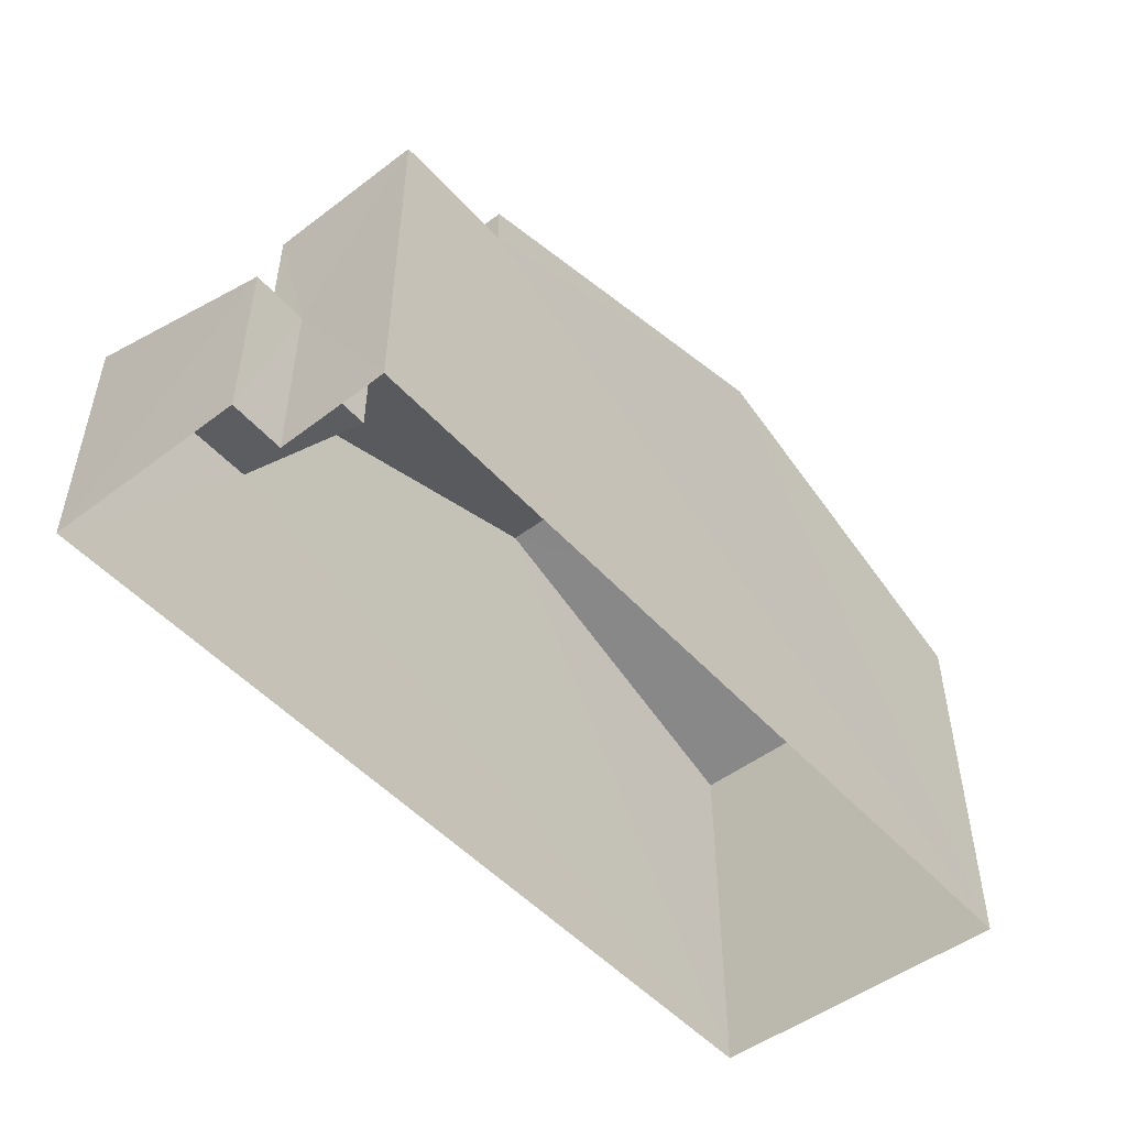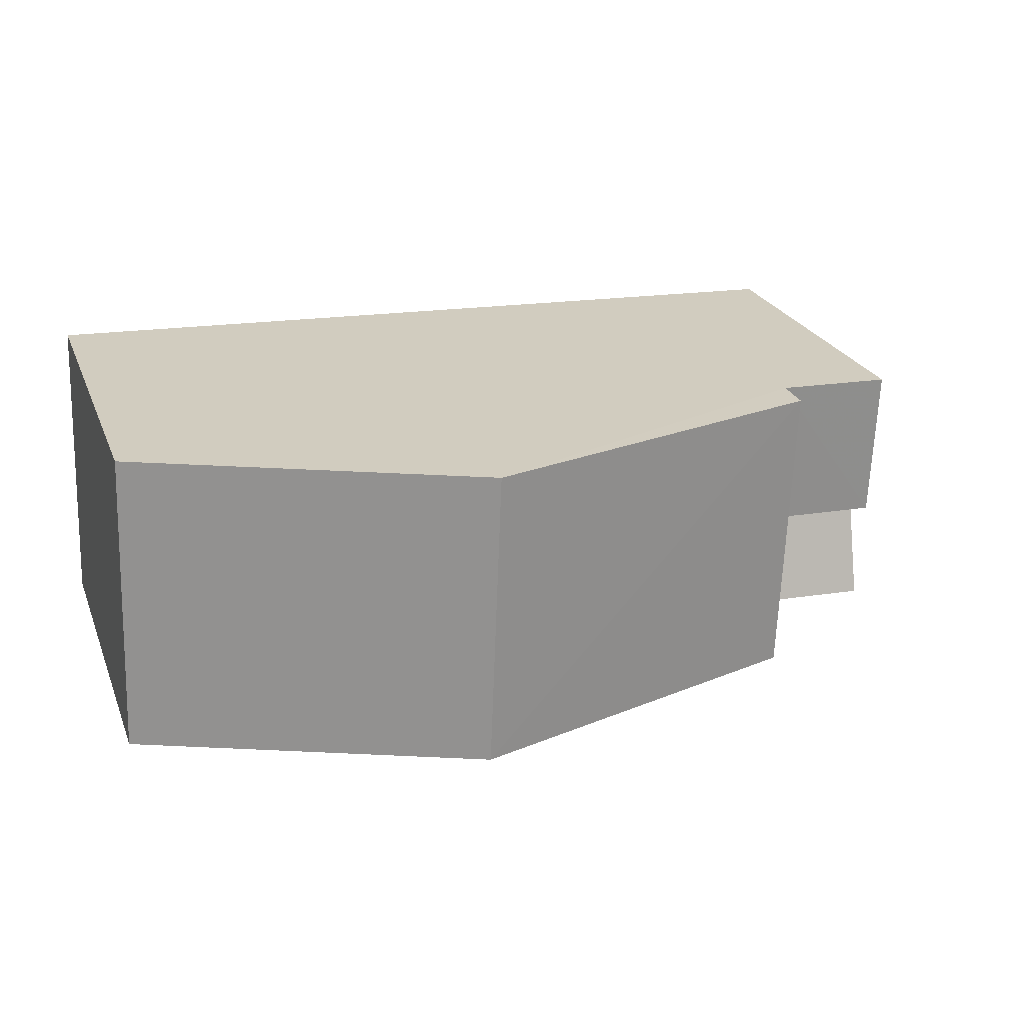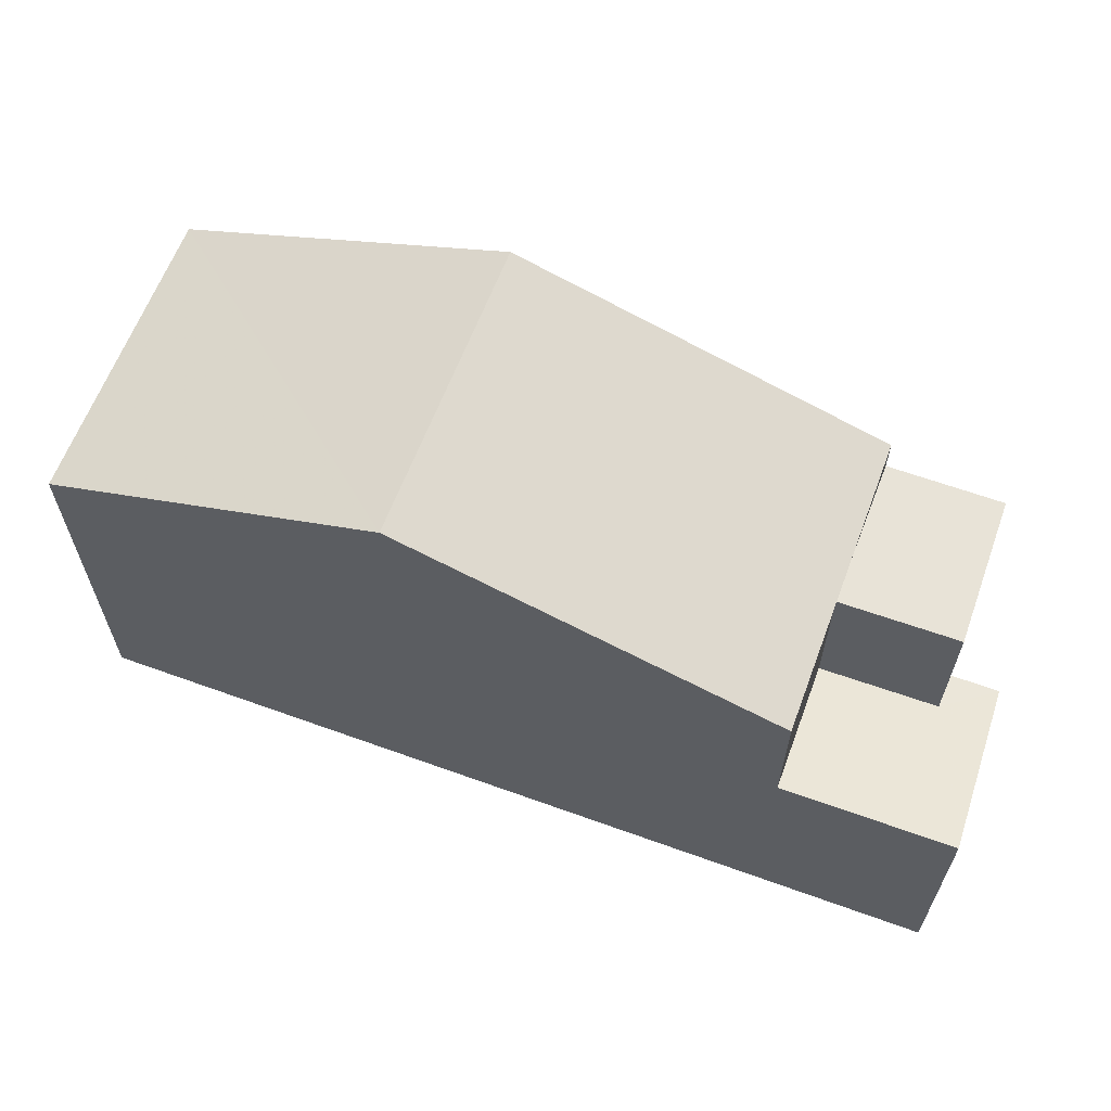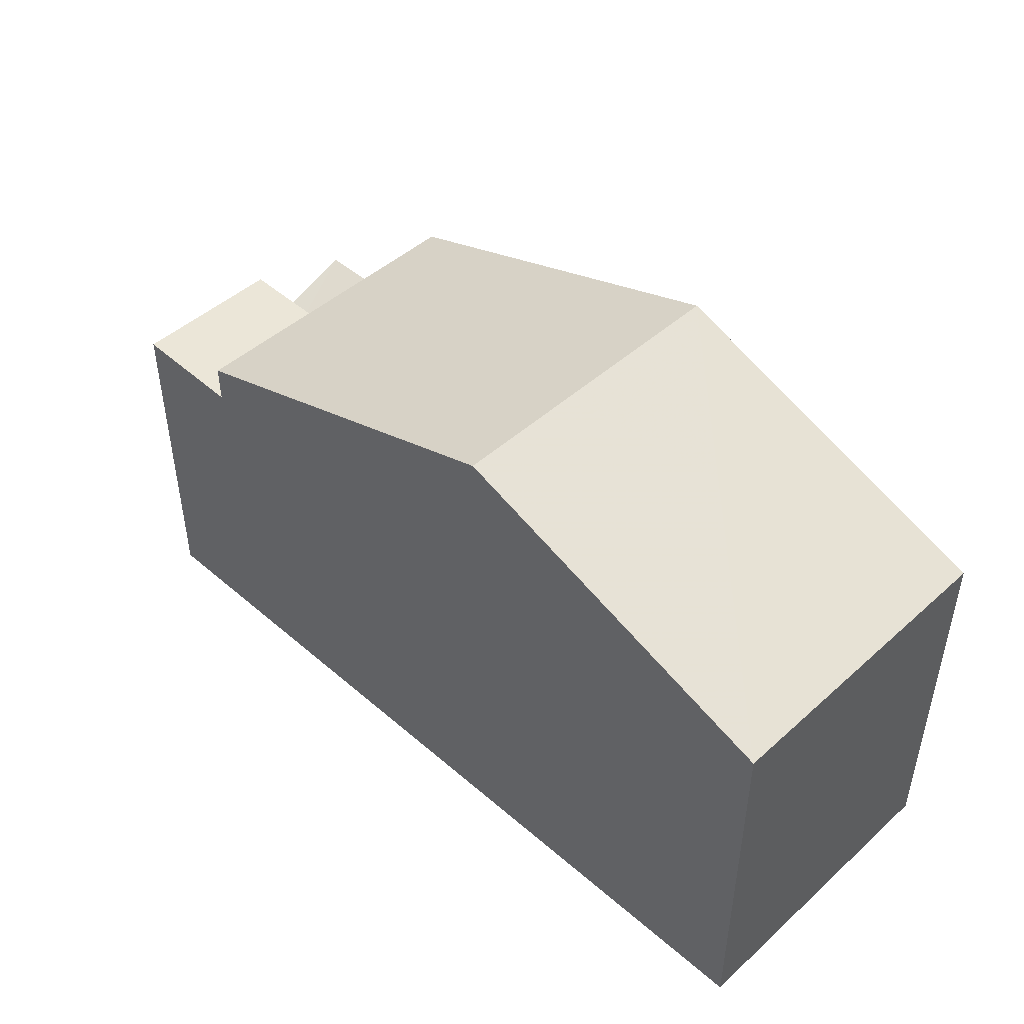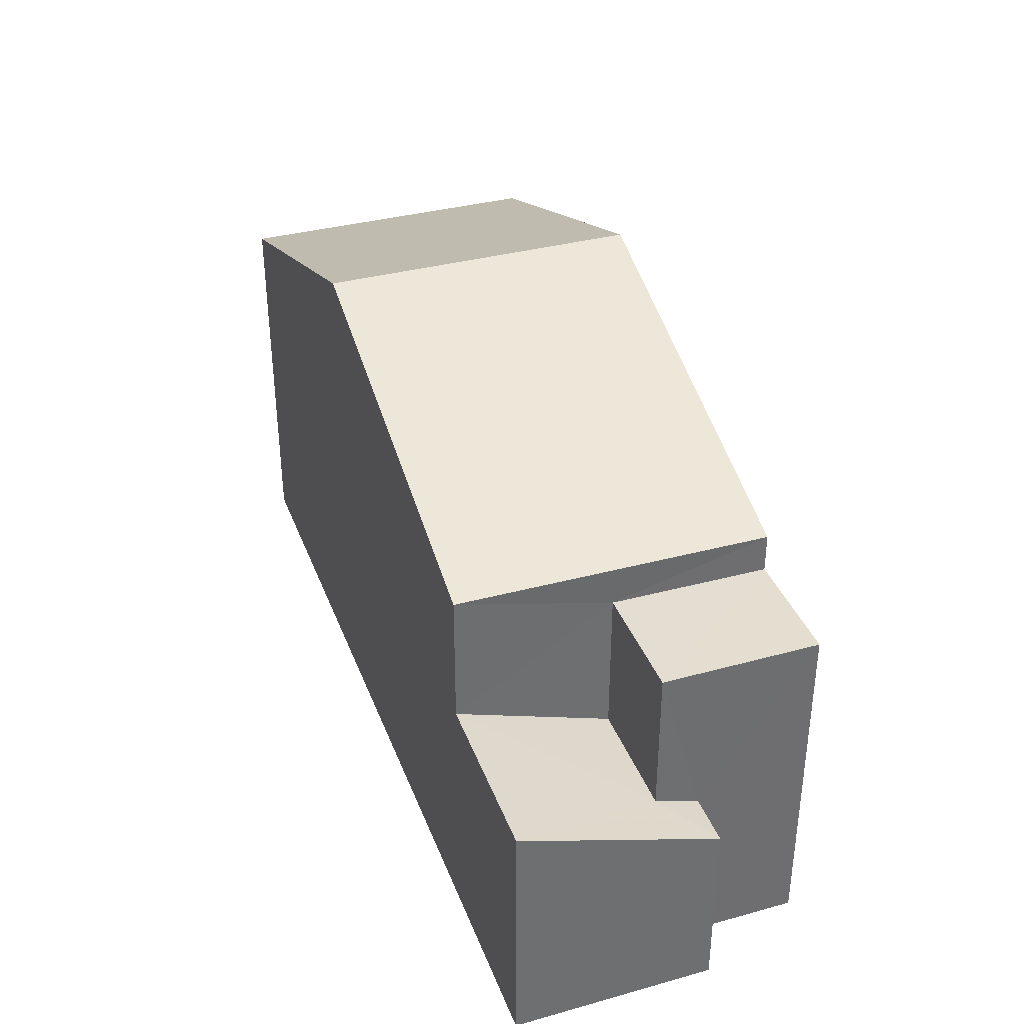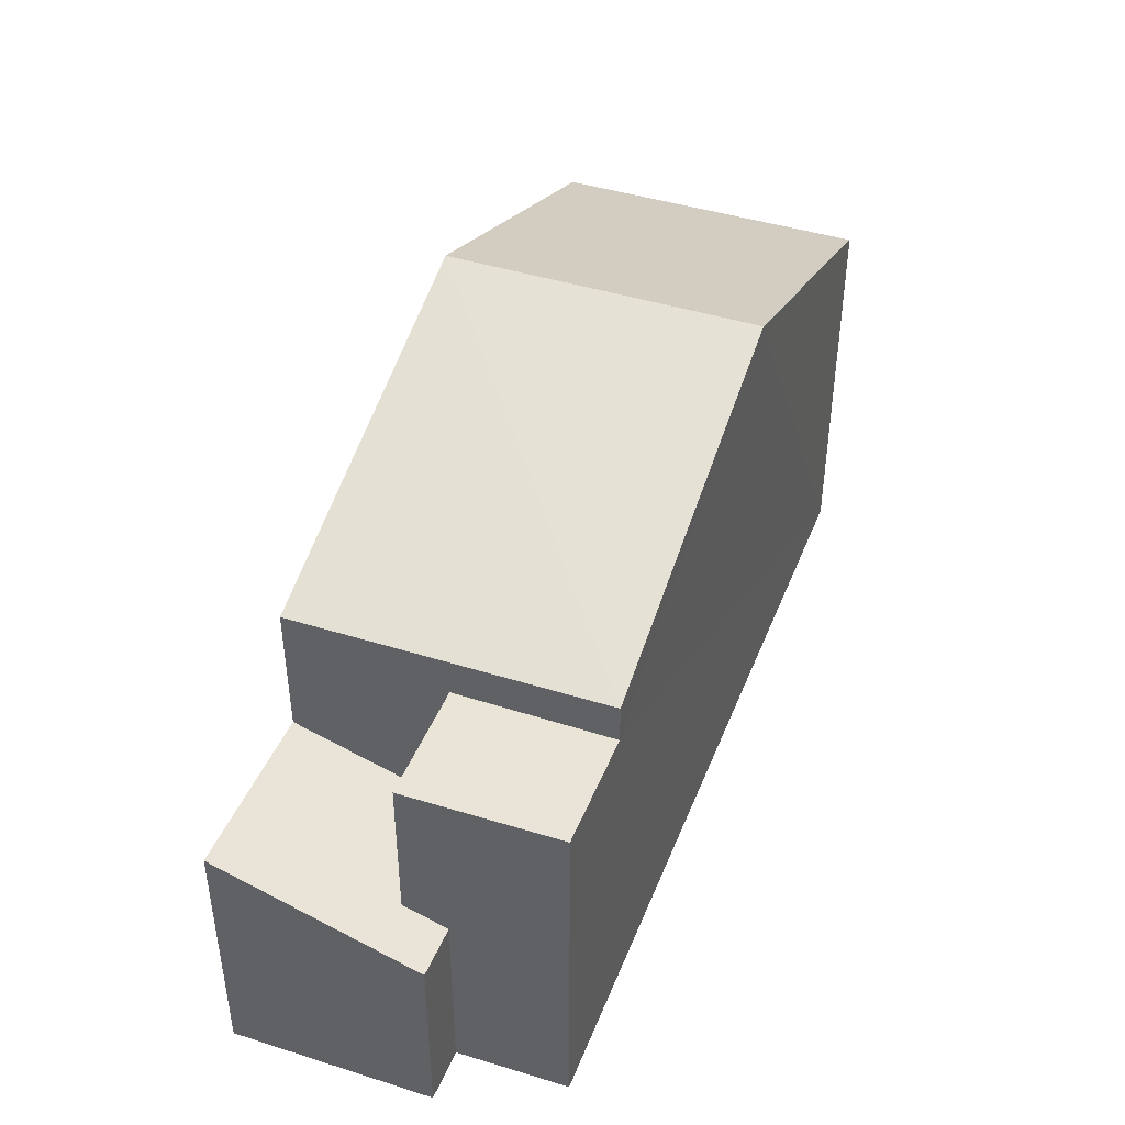
<metadata>
{"format":"obj","ext":"obj","renderer":"f3d","projection":"perspective","resolution":1024,"background":"white","views":[{"elev":-49.7,"azim":127.7,"up":"+Z"},{"elev":24.6,"azim":-18.8,"up":"+Y"},{"elev":62.2,"azim":17.9,"up":"+Z"},{"elev":46.6,"azim":-137.9,"up":"+Z"},{"elev":36.5,"azim":68.3,"up":"+Z"},{"elev":42.8,"azim":108.3,"up":"+Z"}]}
</metadata>
<code>
v -3.719e+05 -1.039e+05 32.18
v -3.719e+05 -1.039e+05 32.18
v -3.719e+05 -1.039e+05 32.18
v -3.719e+05 -1.039e+05 32.18
v -3.719e+05 -1.039e+05 32.18
v -3.719e+05 -1.039e+05 32.18
v -3.719e+05 -1.039e+05 38.06
v -3.719e+05 -1.039e+05 38.06
v -3.719e+05 -1.039e+05 38.06
v -3.719e+05 -1.039e+05 38.06
v -3.719e+05 -1.039e+05 38.72
v -3.719e+05 -1.039e+05 38.72
v -3.719e+05 -1.039e+05 40.88
v -3.719e+05 -1.039e+05 40.88
v -3.719e+05 -1.039e+05 35.3
v -3.719e+05 -1.039e+05 35.54
v -3.719e+05 -1.039e+05 36.45
v -3.719e+05 -1.039e+05 36.44
v -3.719e+05 -1.039e+05 35.29
v -3.719e+05 -1.039e+05 35.54
v -3.719e+05 -1.039e+05 38.72
v -3.719e+05 -1.039e+05 38.72
f 1 2 3
f 3 2 4
f 1 5 2
f 4 2 6
f 7 8 9
f 7 10 8
f 11 12 13
f 14 11 13
f 15 16 17
f 17 16 18
f 15 19 16
f 18 16 20
f 13 21 14
f 13 22 21
f 19 15 6
f 2 19 6
f 20 10 18
f 18 10 22
f 22 10 21
f 10 7 21
f 15 4 6
f 15 17 4
f 11 1 3
f 12 11 3
f 12 3 13
f 22 13 18
f 18 3 4
f 18 4 17
f 13 3 18
f 16 8 10
f 20 16 10
f 2 5 19
f 5 9 19
f 19 8 16
f 19 9 8
f 11 14 1
f 1 7 5
f 14 21 7
f 5 7 9
f 1 14 7

</code>
